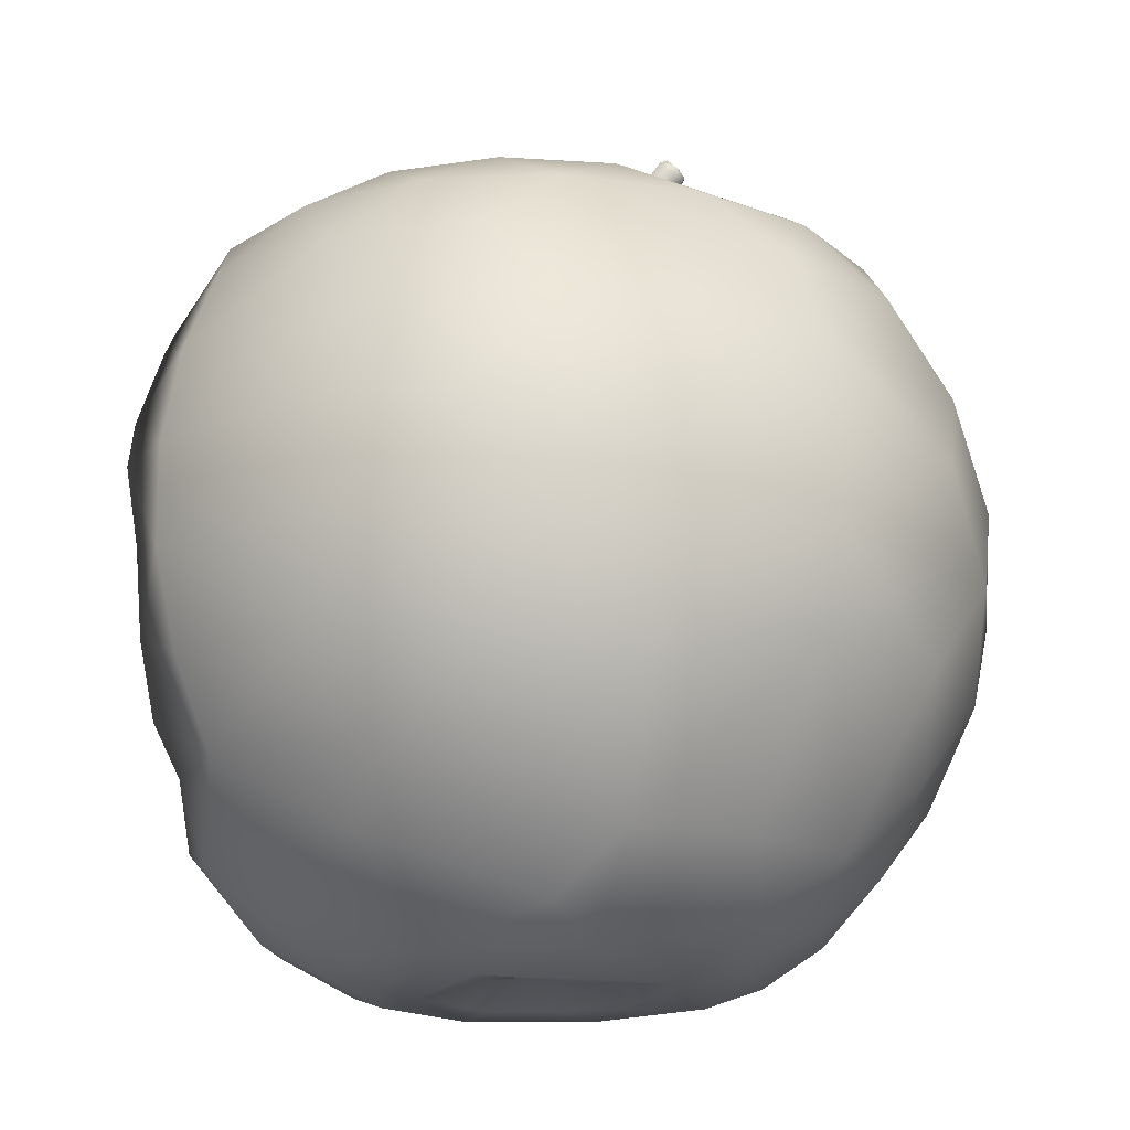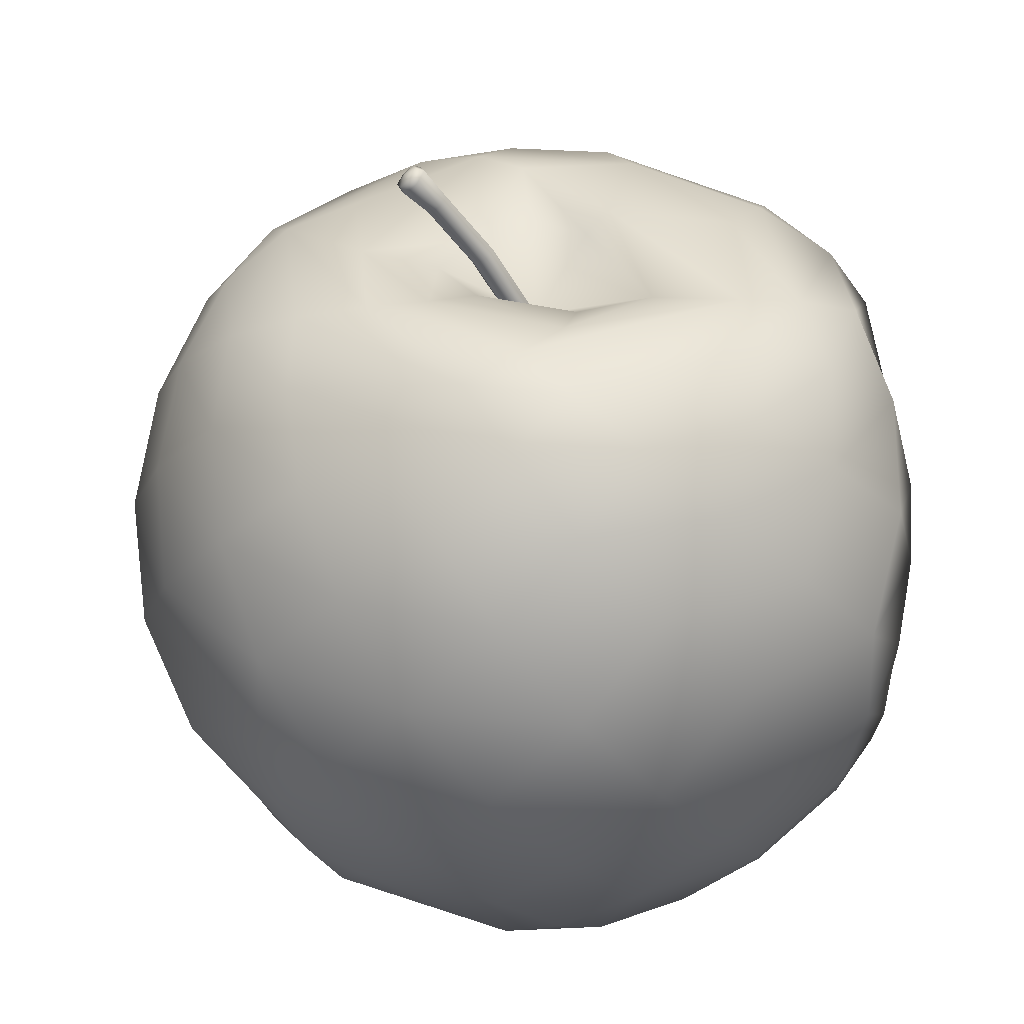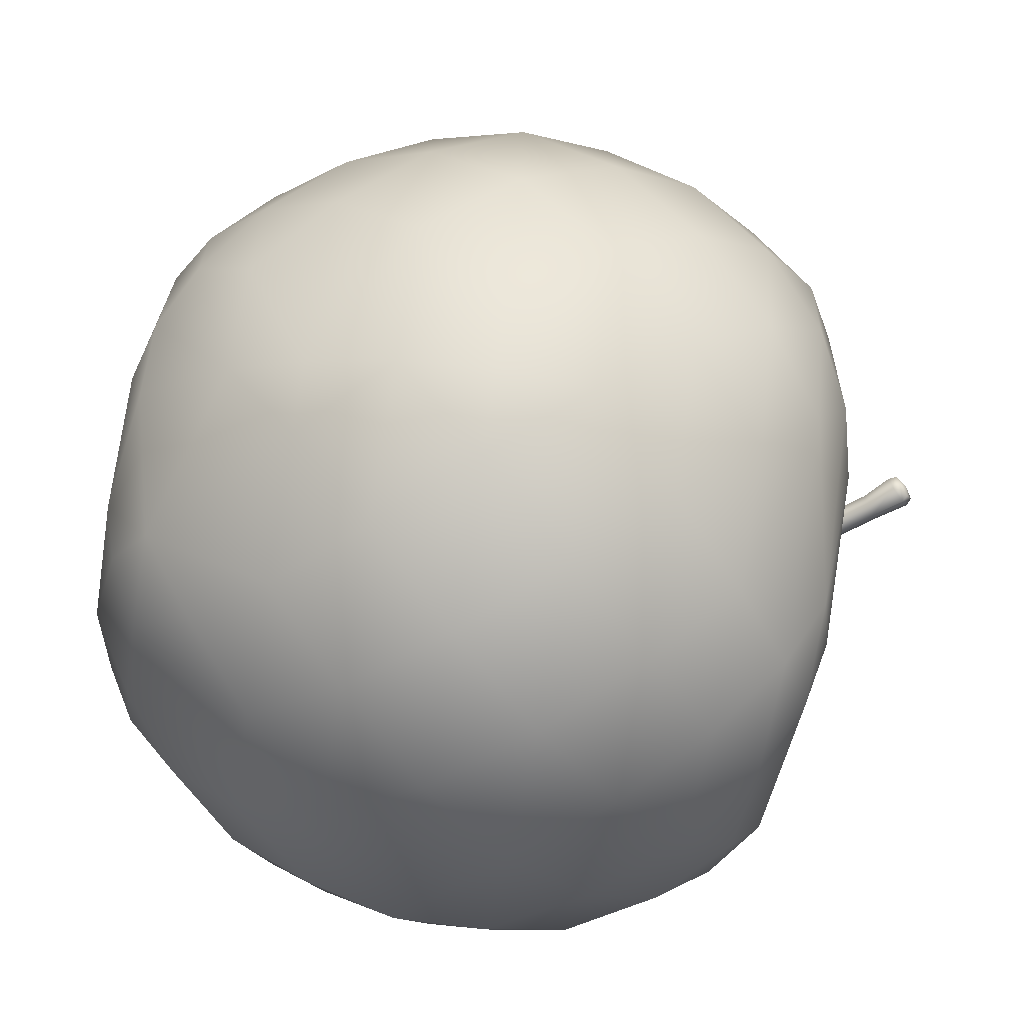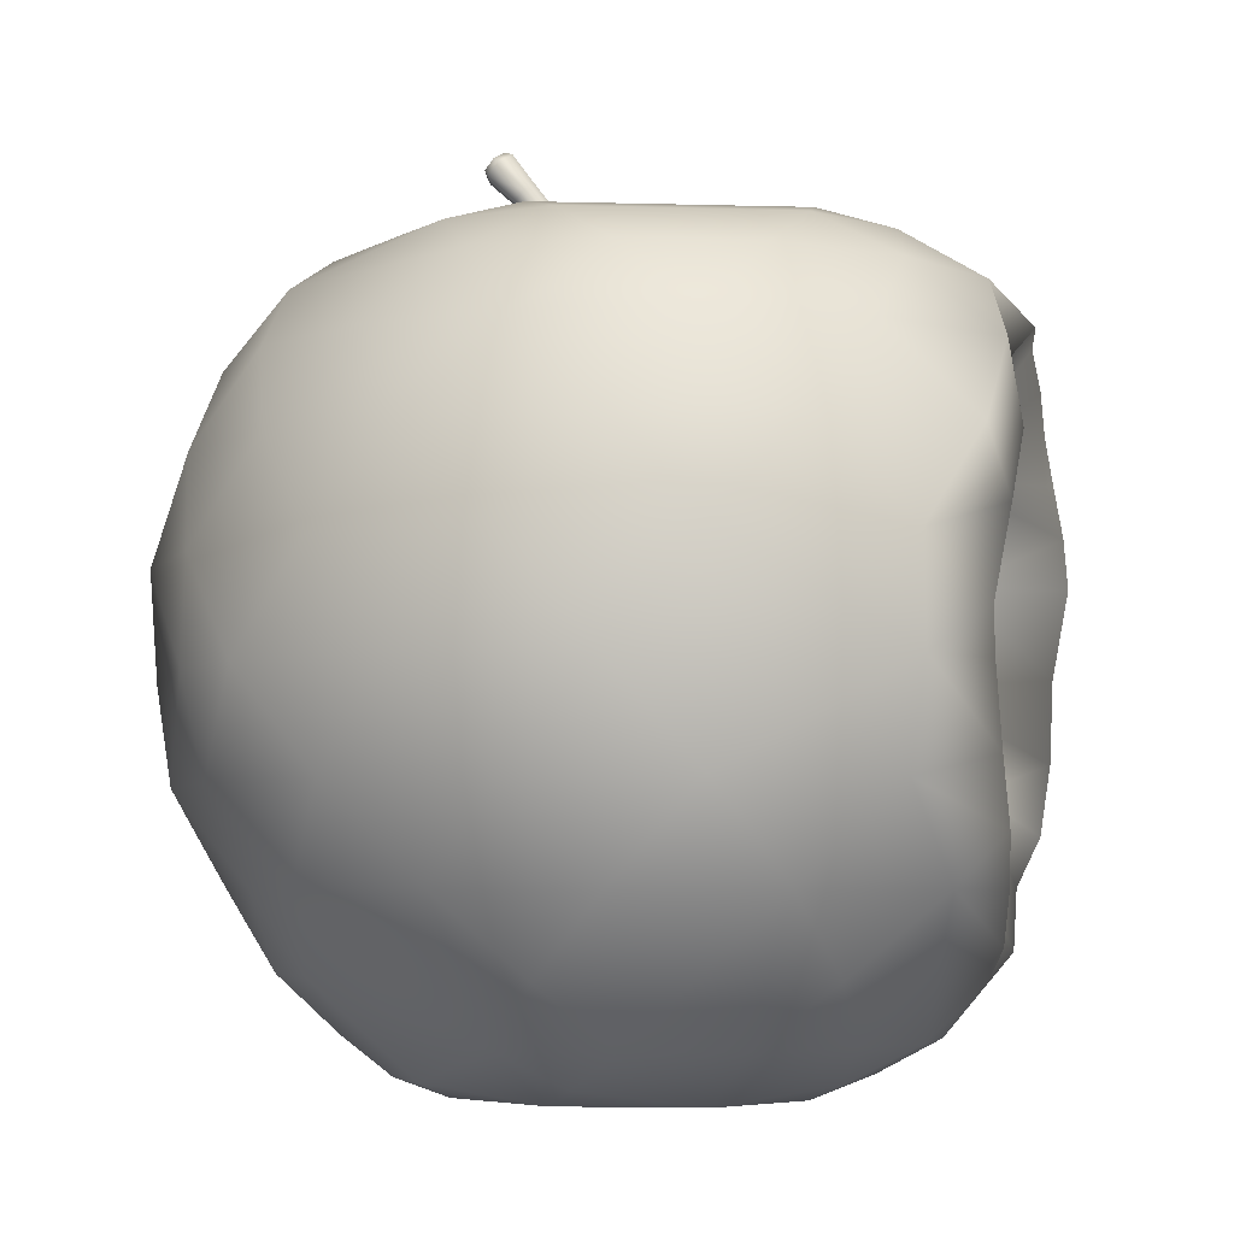
<metadata>
{"format":"obj","ext":"obj","renderer":"f3d","projection":"perspective","resolution":1024,"background":"white","views":[{"elev":-16.0,"azim":-166.7,"up":"+Z"},{"elev":-57.6,"azim":-0.5,"up":"+Y"},{"elev":-70.9,"azim":-100.1,"up":"+Y"},{"elev":-4.8,"azim":21.2,"up":"+Z"}]}
</metadata>
<code>
v -0.02124 -0.1382 0.9978
v 0.01793 -0.09067 1.003
v -0.09462 -0.1345 1.17
v -0.2772 -0.1354 1.47
v -0.002299 -0.03237 0.998
v -0.05759 -0.08676 1.185
v -0.4906 -0.1468 1.74
v -0.2445 -0.0876 1.493
v -0.06227 -0.02089 0.988
v -0.07686 -0.02822 1.176
v -0.5933 -0.1717 1.862
v -0.1021 -0.06861 0.9825
v -0.6228 -0.1597 1.881
v -0.4607 -0.09884 1.767
v -0.5596 -0.1107 1.901
v -0.5951 -0.1096 1.913
v -0.6504 -0.098 1.876
v -0.612 -0.04739 1.899
v -0.5801 -0.03489 1.884
v -0.2625 -0.02906 1.482
v -0.1333 -0.01722 1.152
v -0.4782 -0.03952 1.756
v -0.3133 -0.01806 1.447
v -0.5256 -0.02798 1.717
v -0.1704 -0.06494 1.137
v -0.08148 -0.1276 0.9875
v -0.02124 -0.1382 0.9978
v -0.3461 -0.06578 1.424
v -0.09462 -0.1345 1.17
v -0.1511 -0.1237 1.146
v -0.2772 -0.1354 1.47
v -0.328 -0.1245 1.435
v -0.6345 -0.01987 1.828
v -0.5557 -0.07588 1.69
v -0.4906 -0.1468 1.74
v -0.5382 -0.1354 1.701
v -0.6683 -0.08087 1.789
v -0.6565 -0.03507 1.853
v -0.6504 -0.098 1.876
v -0.6841 -0.08508 1.821
v -0.5933 -0.1717 1.862
v -0.6477 -0.1568 1.806
v -0.6504 -0.098 1.876
v -0.6673 -0.1474 1.835
v 1.448 -0.173 1.235
v -0.6228 -0.1597 1.881
v 1.275 -0.7311 1.235
v 1.605 -0.5114 0.9497
v 0.905 -1.175 1.235
v 1.274 -1.102 0.9497
v 1.623 -0.9006 0.5823
v 0.398 -1.44 1.235
v 0.7552 -1.515 0.9497
v 1.139 -1.466 0.5823
v 1.49 -1.277 0.1643
v -0.1622 -1.481 1.235
v -1.149 -0.9441 1.235
v 0.1334 -1.697 0.9497
v -1.079 -1.304 0.9497
v -1.453 -1.183 0.5823
v -0.5057 -1.615 0.9497
v 0.496 -1.798 0.5823
v -0.8958 -1.635 0.5823
v -0.2139 -1.855 0.5823
v 0.8794 -1.757 0.1643
v 0.1482 -1.966 0.1643
v -0.6044 -1.875 0.1643
v -1.273 -1.513 0.1643
v -1.29 -1.522 -0.2728
v -0.9709 -1.736 -0.2728
v -0.2394 -1.969 -0.2728
v 0.5246 -1.91 -0.2728
v 1.502 -1.287 -0.2728
v -1.229 -1.441 -0.6974
v -1.113 -1.298 -1.087
v -0.9643 -1.119 -1.42
v -0.8401 -1.483 -1.087
v -0.5897 -1.788 -0.6974
v -0.1613 -1.211 -1.674
v -0.2136 -1.682 -1.087
v 0.1338 -1.874 -0.6974
v 0.09594 -1.459 -1.42
v 0.441 -1.63 -1.087
v 0.3103 -1.177 -1.674
v 0.8363 -1.675 -0.6974
v 1.42 -1.219 -0.6974
v 0.7323 -0.9628 -1.674
v 1.031 -1.331 -1.087
v 1.159 -0.1465 -1.674
v 1.091 -0.9509 -1.42
v 1.466 -0.8191 -1.087
v 1.03 -0.6015 -1.674
v 1.113 0.9396 1.235
v 1.026 1.326 0.9497
v 0.6602 1.31 1.235
v 0.1044 1.466 1.235
v 0.4395 1.622 0.9497
v 1.112 1.468 0.5823
v 1.156 1.555 0.1643
v -0.2072 1.666 0.9497
v 0.1279 1.848 0.5823
v 0.4908 1.892 0.1643
v 1.15 1.564 -0.2728
v 1.229 0.6823 -1.42
v 1.089 1.476 -0.6974
v 0.8541 1.124 -1.42
v 0.3683 1.386 -1.42
v 0.9848 1.32 -1.087
v 0.4631 1.801 -0.6974
v 0.1162 1.675 -1.087
v -0.3676 1.147 -1.674
v 0.1318 1.969 -0.2728
v -0.509 1.605 -1.087
v -0.2184 1.858 -0.6974
v -0.6991 1.272 -1.42
v -1.139 0.9177 -1.42
v -0.8978 1.64 -0.6974
v -0.2335 1.945 0.1643
v -0.598 1.879 -0.2728
v -1.465 1.184 -0.6974
v -0.5739 1.755 0.5823
v -0.9496 1.708 0.1643
v -1.543 1.223 0.1643
v -1.548 1.243 -0.2728
v -0.4653 1.385 1.235
v -0.9689 1.087 1.235
v -1.34 1.019 0.9497
v -1.335 0.6271 1.235
v -1.469 1.141 0.5823
v -1.649 0.4318 0.9497
v -1.507 0.07919 1.235
v -1.904 0.5468 0.1643
v -1.88 0.1433 0.5823
v -1.713 -0.2128 0.9497
v -1.44 -0.4679 1.235
v -1.149 -0.9441 1.235
v -1.079 -1.304 0.9497
v -1.504 -0.8154 0.9497
v -0.8958 -1.635 0.5823
v -1.453 -1.183 0.5823
v -1.273 -1.513 0.1643
v -1.803 -0.5625 0.5823
v -1.755 -0.9285 0.1643
v -1.983 -0.209 0.1643
v -1.29 -1.522 -0.2728
v -1.229 -1.441 -0.6974
v -1.92 -0.572 -0.2728
v -1.992 0.1879 -0.2728
v -1.683 -0.8741 -0.6974
v -0.9643 -1.119 -1.42
v -1.113 -1.298 -1.087
v -1.811 0.5436 -0.6974
v -1.645 -0.4811 -1.087
v -1.892 -0.1788 -0.6974
v -1.703 0.1698 -1.087
v -1.317 -0.6774 -1.42
v -1.411 0.4218 -1.42
v -1.478 -0.1374 -1.42
v -1.193 -0.3459 -1.674
v -1.23 0.116 -1.674
v -1.317 -0.6774 -1.42
v -0.9643 -1.119 -1.42
v -1.193 -0.3459 -1.674
v -0.9108 -0.4577 -1.826
v -0.6658 -0.7561 -1.826
v -1.23 0.116 -1.674
v -1.411 0.4218 -1.42
v -1.139 0.9177 -1.42
v -0.9633 0.2719 -1.826
v -1.081 0.5609 -1.674
v -0.6991 1.272 -1.42
v -0.3676 1.147 -1.674
v -0.4731 0.8564 -1.826
v -0.701 0.3432 -1.898
v -0.6515 -0.4894 -1.898
v -0.4084 -0.2841 -1.889
v -0.3844 0.01115 -1.85
v -0.1155 0.33 -1.85
v 0.02284 -0.5056 -1.887
v -0.03707 -0.01968 -1.694
v 0.1424 0.2281 -1.846
v 0.374 -0.2906 -1.889
v 0.2961 -0.4263 -1.889
v 0.04572 0.7783 -1.898
v 0.4312 0.2298 -1.913
v 0.5306 0.4557 -1.898
v -0.1123 -0.8035 -1.898
v -0.1613 -1.211 -1.674
v 0.05953 -1.004 -1.826
v 0.3103 -1.177 -1.674
v 0.4841 -0.6567 -1.898
v 0.6972 -0.135 -1.898
v 0.7323 -0.9628 -1.674
v 0.8903 -0.3293 -1.826
v 1.03 -0.6015 -1.674
v 1.159 -0.1465 -1.674
v 1.103 0.3272 -1.674
v 0.7961 0.4275 -1.826
v 0.2475 0.9296 -1.826
v 0.3683 1.386 -1.42
v 0.8756 0.7492 -1.674
v 1.229 0.6823 -1.42
v 0.8541 1.124 -1.42
v 1.392 0.4139 1.235
v 1.448 -0.173 1.235
v 1.605 -0.5114 0.9497
v 1.605 -0.4587 0.8851
v 1.544 0.1723 1.098
v 1.623 -0.9006 0.5823
v 1.7 -0.6691 0.5823
v 1.702 -0.8587 0.2921
v 1.49 -1.277 0.1643
v 1.663 -0.9876 -0.08794
v 1.502 -1.287 -0.2728
v 1.269 -0.5802 0.1643
v 1.655 -0.9366 -0.2728
v 1.42 -1.219 -0.6974
v 1.655 -0.8436 -0.6064
v 1.36 -0.5262 -0.6974
v 1.638 -0.6787 -0.8808
v 1.579 -0.4639 -1.087
v 1.466 -0.8191 -1.087
v 1.477 -0.1607 -1.311
v 1.159 -0.1465 -1.674
v 1.351 -0.1154 -1.087
v 1.103 0.3272 -1.674
v 1.306 0.2627 -1.447
v 1.313 0.6401 -1.342
v 1.229 0.6823 -1.42
v 1.23 0.5491 -1.087
v 1.247 0.9628 -1.087
v 1.316 1.099 -0.8766
v 0.9848 1.32 -1.087
v 1.089 1.476 -0.6974
v 1.066 -0.2325 -0.2728
v 1.091 0.9273 -0.6974
v 1.054 0.1722 -0.6974
v 1.321 1.264 -0.572
v 1.15 1.564 -0.2728
v 0.9192 0.5521 -0.2728
v 1.311 1.368 -0.2084
v 1.156 1.555 0.1643
v 1.404 1.28 0.1643
v 1.235 0.2182 0.9497
v 0.9512 0.1556 0.1643
v 1.163 -0.1829 0.5823
v 0.9971 0.9484 0.1643
v 1.401 1.215 0.3736
v 1.112 1.468 0.5823
v 1.392 1.085 0.5823
v 1.039 0.5543 0.5823
v 1.457 0.4704 1.063
v 1.113 0.9396 1.235
v 1.388 0.9558 0.7724
v 1.026 1.326 0.9497
v 1.419 0.7638 0.9335
v 1.448 -0.173 1.235
v 1.275 -0.7311 1.235
v 1.392 0.4139 1.235
v 1.113 0.9396 1.235
v 0.905 -1.175 1.235
v 0.398 -1.44 1.235
v 0.6602 1.31 1.235
v -0.1622 -1.481 1.235
v 0.1044 1.466 1.235
v -1.149 -0.9441 1.235
v -0.4653 1.385 1.235
v -0.9689 1.087 1.235
v 0.3267 1.197 1.406
v -0.158 1.238 1.406
v -1.335 0.6271 1.235
v -1.44 -0.4679 1.235
v -1.507 0.07919 1.235
v -0.6133 1.063 1.406
v -1.125 -0.6051 1.406
v -0.9122 0.4094 1.484
v -1.227 0.2902 1.406
v -0.3715 -1.199 1.406
v -0.8108 -0.6397 1.484
v 0.945 -0.8407 1.406
v 0.1029 -1.274 1.406
v -0.8513 -0.1085 1.492
v 1.154 -0.4113 1.406
v 1.052 0.5634 1.406
v 0.881 0.2409 1.484
v 0.4383 0.8934 1.484
v -0.3172 0.9647 1.484
v 0.302 0.433 1.45
v -0.1045 0.8103 1.492
v -0.3263 0.239 1.381
v -0.5001 -0.05575 1.381
v 0.199 0.3099 1.381
v -0.06576 0.4632 1.381
v -0.0373 -0.0198 1.123
v 0.4733 -0.466 1.45
v -0.1142 -1.038 1.484
v -0.5307 -0.601 1.492
v -0.3193 -0.3272 1.381
v 0.8684 -0.5457 1.484
v 0.1381 -0.4966 1.388
v 0.06702 -0.8441 1.492
g Body.Apple_Bitten.smd.mesh_0
f 156 150 151
f 156 153 158
f 153 156 151
f 153 151 149
f 149 151 146
f 149 146 145
f 147 149 145
f 147 145 143
f 143 145 141
f 143 141 140
f 139 140 141
f 154 149 147
f 154 153 149
f 158 153 154
f 158 154 155
f 135 131 134
f 138 135 134
f 135 138 136
f 138 137 136
f 138 140 137
f 142 140 138
f 142 143 140
f 143 142 144
f 143 144 147
f 147 144 148
f 147 148 154
f 152 154 148
f 152 155 154
f 155 152 157
f 158 155 157
f 158 157 160
f 160 159 158
f 156 158 159
f 144 132 148
f 148 132 124
f 148 124 152
f 120 152 124
f 117 120 124
f 117 115 120
f 113 115 117
f 116 120 115
f 116 157 120
f 120 157 152
f 132 123 124
f 111 115 113
f 110 111 113
f 110 113 114
f 114 113 117
f 114 117 119
f 119 117 124
f 119 124 122
f 123 122 124
f 123 129 122
f 132 129 123
f 133 129 132
f 144 133 132
f 142 133 144
f 134 133 142
f 138 134 142
f 107 111 110
f 130 127 129
f 133 130 129
f 134 130 133
f 106 108 104
f 107 108 106
f 110 108 107
f 110 109 108
f 109 110 114
f 109 114 112
f 119 112 114
f 119 118 112
f 118 119 122
f 118 122 121
f 121 122 129
f 121 129 125
f 127 125 129
f 127 126 125
f 128 126 127
f 130 128 127
f 131 128 130
f 134 131 130
f 109 105 108
f 109 103 105
f 112 103 109
f 112 102 103
f 118 102 112
f 118 101 102
f 121 101 118
f 121 100 101
f 100 121 125
f 96 100 125
f 97 100 96
f 95 97 96
f 95 94 97
f 93 94 95
f 97 101 100
f 101 97 98
f 94 98 97
f 101 98 102
f 102 98 99
f 102 99 103
f 35 36 31
f 36 35 42
f 42 37 36
f 37 42 40
f 40 38 37
f 40 39 38
f 40 44 39
f 44 40 42
f 42 41 44
f 41 42 35
f 46 44 41
f 44 46 43
f 5 9 10
f 10 6 5
f 6 10 8
f 8 4 6
f 4 8 7
f 14 7 8
f 7 14 11
f 15 11 14
f 11 15 13
f 16 13 15
f 13 16 17
f 16 18 17
f 18 38 17
f 38 18 33
f 33 37 38
f 37 33 34
f 34 36 37
f 36 34 32
f 2 5 6
f 3 6 4
f 6 3 2
f 1 2 3
f 32 31 36
f 31 32 29
f 30 29 32
f 29 30 27
f 26 27 30
f 30 25 26
f 12 26 25
f 25 21 12
f 9 12 21
f 21 10 9
f 10 21 20
f 20 8 10
f 8 20 14
f 22 14 20
f 14 22 15
f 19 15 22
f 15 19 16
f 18 16 19
f 19 33 18
f 33 19 24
f 24 34 33
f 34 24 28
f 28 32 34
f 32 28 30
f 25 30 28
f 28 23 25
f 21 25 23
f 23 20 21
f 20 23 22
f 24 22 23
f 22 24 19
f 23 28 24
f 187 183 191
f 182 191 183
f 175 174 176
f 174 175 169
f 164 169 175
f 164 175 165
f 175 187 165
f 175 179 187
f 183 187 179
f 180 183 179
f 182 183 180
f 182 180 181
f 185 182 181
f 191 182 185
f 191 185 192
f 192 194 191
f 176 179 175
f 180 179 176
f 188 187 189
f 187 191 189
f 191 190 189
f 193 190 191
f 191 194 193
f 195 193 194
f 196 195 194
f 194 198 196
f 194 192 198
f 186 198 192
f 186 192 185
f 184 186 185
f 181 184 185
f 178 184 181
f 180 178 181
f 177 178 180
f 180 176 177
f 177 176 174
f 190 188 189
f 178 177 184
f 184 177 174
f 169 170 174
f 174 170 173
f 184 174 173
f 199 184 173
f 184 199 186
f 199 198 186
f 196 198 197
f 201 197 198
f 199 201 198
f 200 201 199
f 172 200 199
f 199 173 172
f 172 173 171
f 171 173 170
f 171 170 168
f 167 168 170
f 166 167 170
f 166 170 169
f 166 169 163
f 164 163 169
f 163 164 162
f 164 165 162
f 162 165 188
f 188 165 187
f 163 162 161
f 201 202 197
f 203 202 201
f 200 203 201
f 294 298 300
f 294 292 293
f 292 294 295
f 294 300 295
f 301 295 300
f 298 301 300
f 301 298 297
f 298 291 297
f 297 291 282
f 282 291 290
f 282 290 287
f 289 287 290
f 287 289 286
f 289 288 286
f 285 286 288
f 299 285 288
f 285 299 283
f 280 283 299
f 280 299 281
f 298 294 291
f 294 290 291
f 293 290 294
f 289 290 293
f 289 293 292
f 292 288 289
f 288 292 295
f 288 295 299
f 299 295 301
f 299 301 296
f 296 301 297
f 297 279 296
f 282 279 297
f 282 277 279
f 276 277 282
f 277 276 274
f 287 274 276
f 270 274 287
f 282 287 276
f 299 296 281
f 281 296 278
f 296 279 278
f 275 278 279
f 275 279 277
f 275 277 272
f 272 277 273
f 273 277 271
f 277 274 271
f 271 274 268
f 267 268 274
f 270 267 274
f 265 267 270
f 270 269 265
f 263 265 269
f 287 286 270
f 270 286 269
f 269 286 284
f 269 284 263
f 260 263 284
f 259 260 284
f 284 283 259
f 257 259 283
f 258 257 283
f 280 258 283
f 261 258 280
f 280 281 261
f 262 261 281
f 264 262 281
f 281 278 264
f 264 278 266
f 275 266 278
f 272 266 275
f 284 285 283
f 286 285 284
f 85 72 81
f 85 81 83
f 83 88 85
f 80 83 81
f 91 92 89
f 90 92 91
f 92 90 87
f 87 90 88
f 87 88 84
f 83 84 88
f 84 83 82
f 80 82 83
f 82 80 79
f 84 82 79
f 47 48 45
f 50 48 47
f 50 51 48
f 50 54 51
f 51 54 55
f 65 55 54
f 65 73 55
f 72 73 65
f 72 85 73
f 86 73 85
f 86 85 88
f 88 91 86
f 90 91 88
f 49 50 47
f 53 50 49
f 53 54 50
f 62 54 53
f 62 65 54
f 66 65 62
f 66 72 65
f 71 72 66
f 71 81 72
f 81 71 78
f 81 78 80
f 77 80 78
f 77 79 80
f 76 79 77
f 75 76 77
f 75 77 74
f 74 77 78
f 74 78 70
f 70 78 71
f 70 71 67
f 66 67 71
f 66 64 67
f 64 66 62
f 64 62 58
f 58 62 53
f 58 53 52
f 52 53 49
f 69 74 70
f 69 70 68
f 68 70 67
f 68 67 63
f 64 63 67
f 64 61 63
f 58 61 64
f 58 56 61
f 56 58 52
f 59 60 63
f 61 59 63
f 61 57 59
f 56 57 61
f 218 214 217
f 218 217 220
f 222 220 217
f 222 221 220
f 209 210 206
f 210 209 211
f 212 211 209
f 211 212 213
f 214 213 212
f 216 213 214
f 214 218 216
f 218 219 216
f 220 219 218
f 219 220 225
f 221 225 220
f 223 225 221
f 221 222 223
f 224 223 222
f 223 224 227
f 226 227 224
f 227 226 228
f 229 228 226
f 227 225 223
f 230 225 227
f 228 230 227
f 231 230 228
f 232 236 231
f 230 231 236
f 230 236 237
f 225 230 237
f 225 237 219
f 228 229 231
f 233 231 229
f 233 232 231
f 232 233 238
f 238 236 232
f 236 238 240
f 237 236 240
f 240 235 237
f 219 237 235
f 235 216 219
f 235 215 216
f 216 215 213
f 213 215 211
f 211 215 210
f 246 210 215
f 210 246 207
f 207 246 208
f 244 208 246
f 208 244 252
f 251 252 244
f 251 244 246
f 251 246 245
f 215 245 246
f 235 245 215
f 245 235 240
f 240 247 245
f 245 247 251
f 247 248 251
f 250 251 248
f 241 240 238
f 240 241 247
f 243 247 241
f 248 247 243
f 243 242 248
f 249 248 242
f 250 248 249
f 250 249 254
f 250 254 251
f 254 256 251
f 252 251 256
f 252 256 253
f 252 253 208
f 204 208 253
f 205 208 204
f 208 205 207
f 206 207 205
f 207 206 210
f 253 256 255
f 254 255 256
f 255 254 249
f 234 238 233
f 234 239 238
f 241 238 239
f 241 239 243
f 242 243 239

</code>
